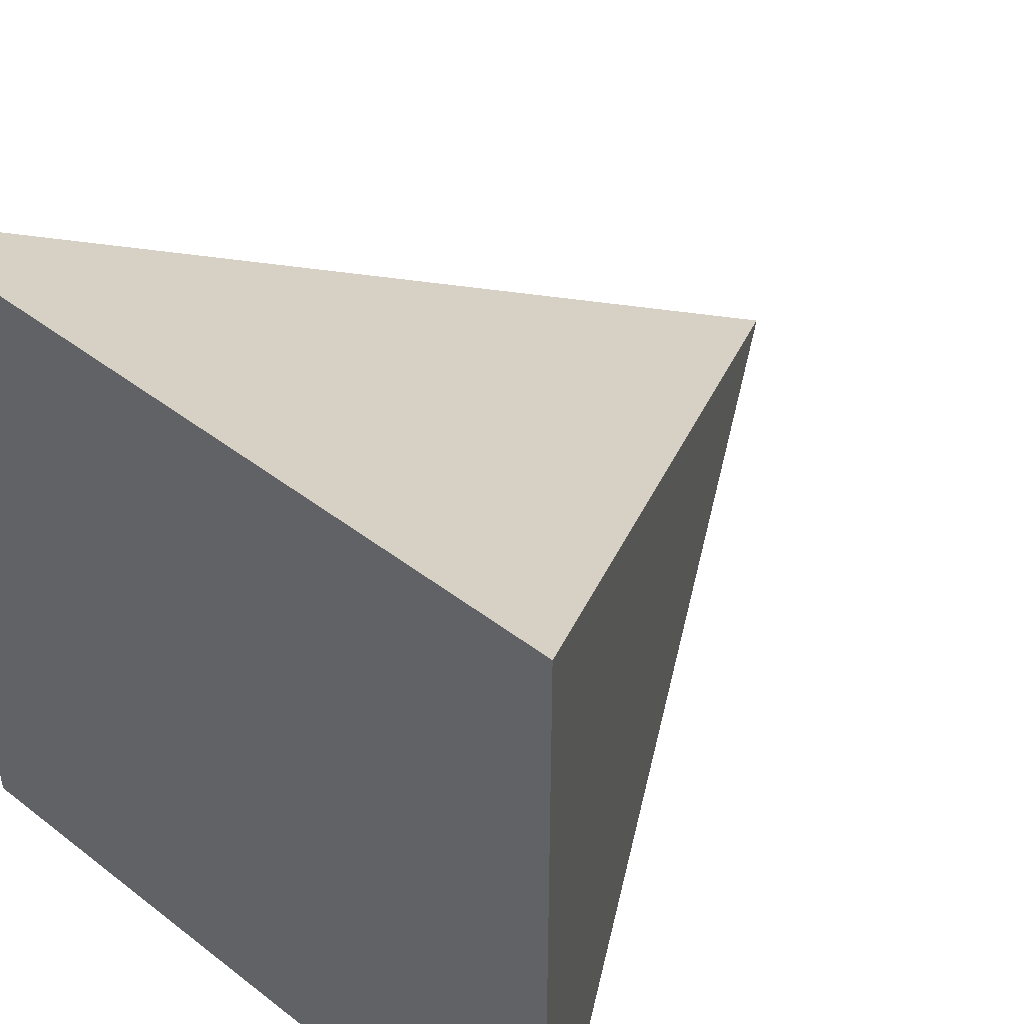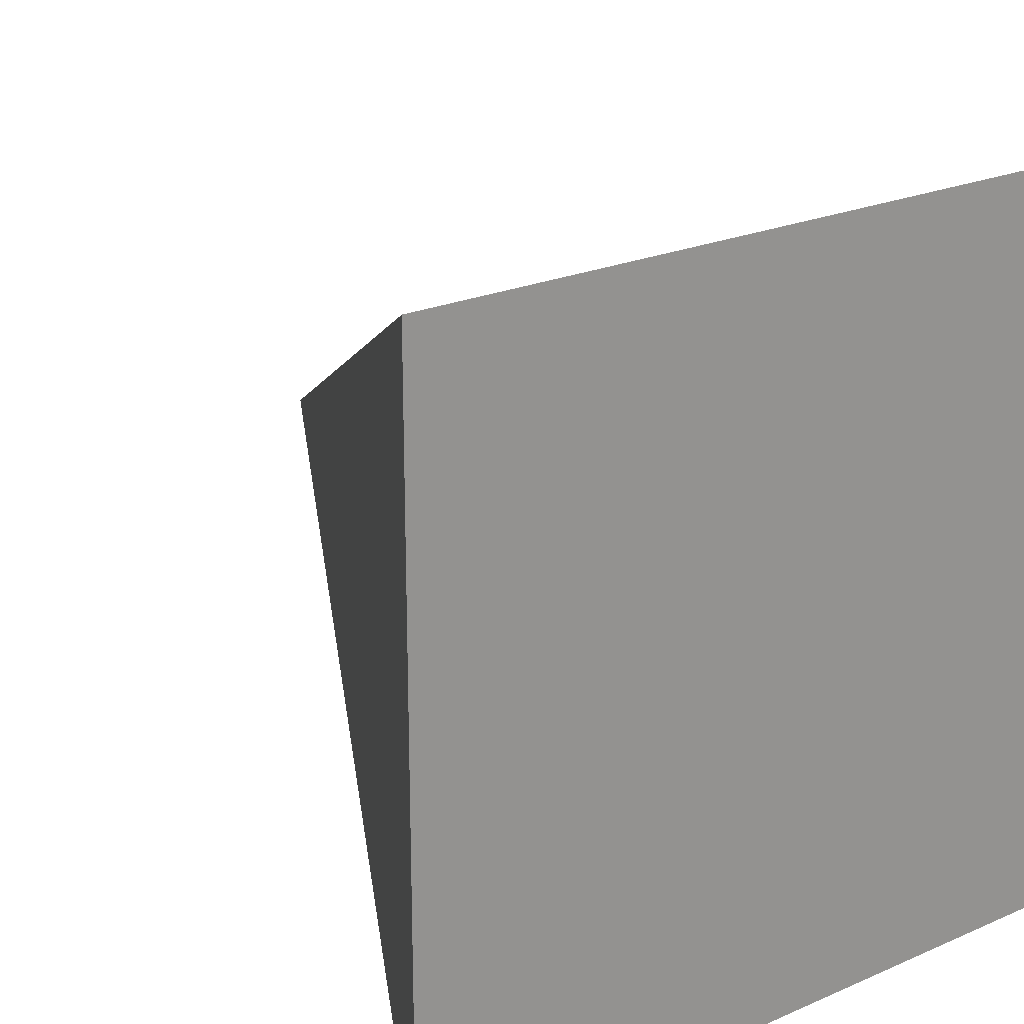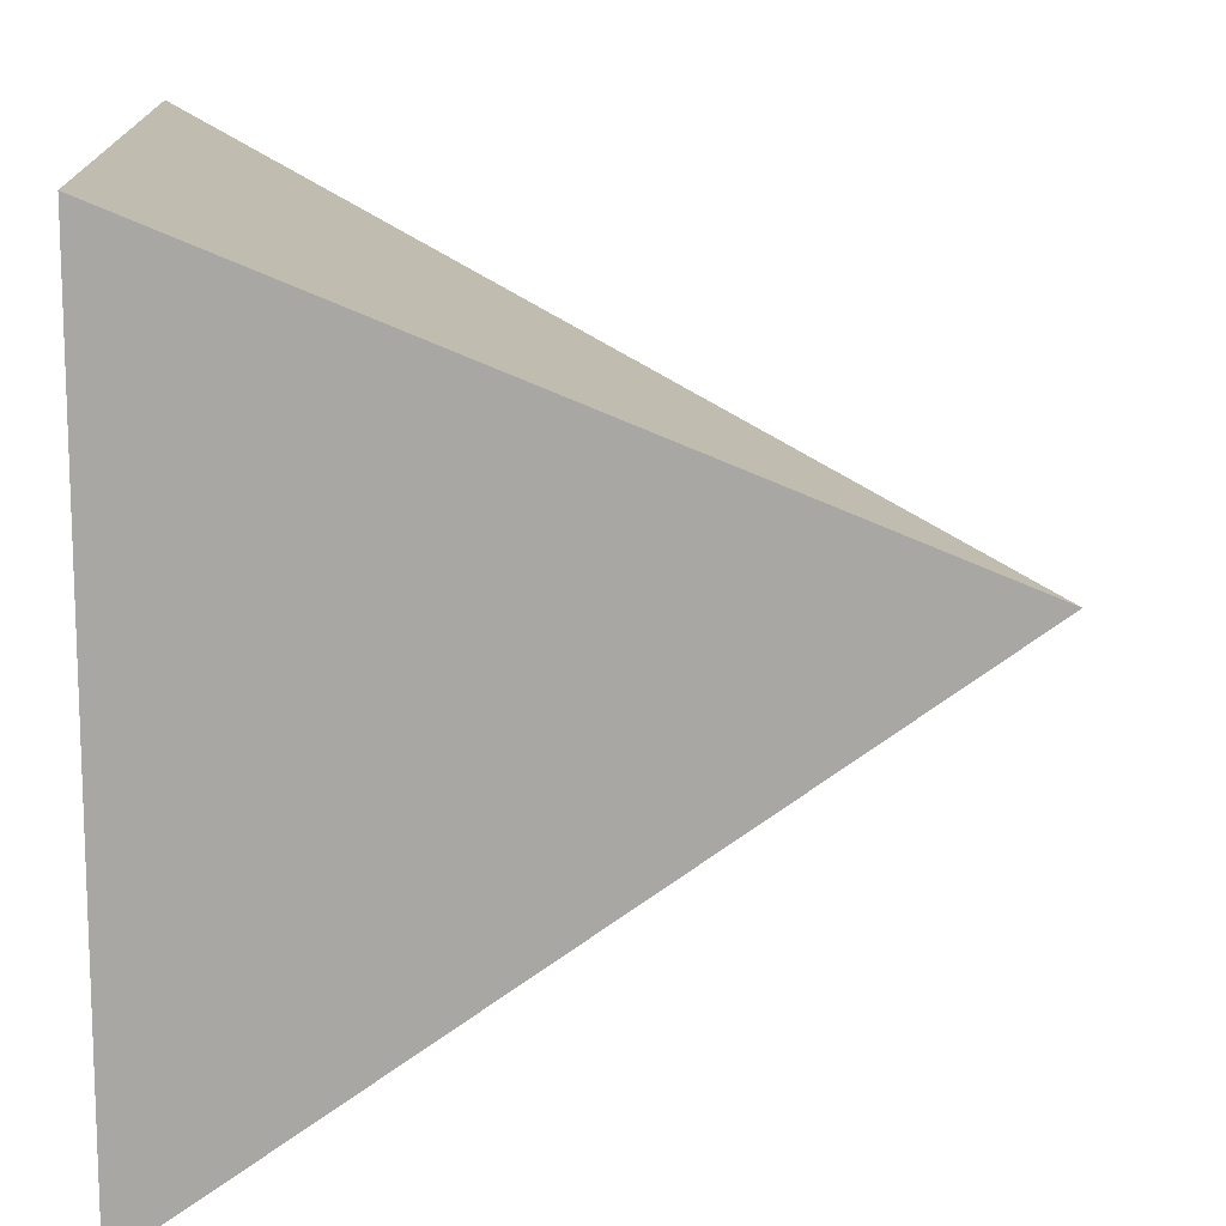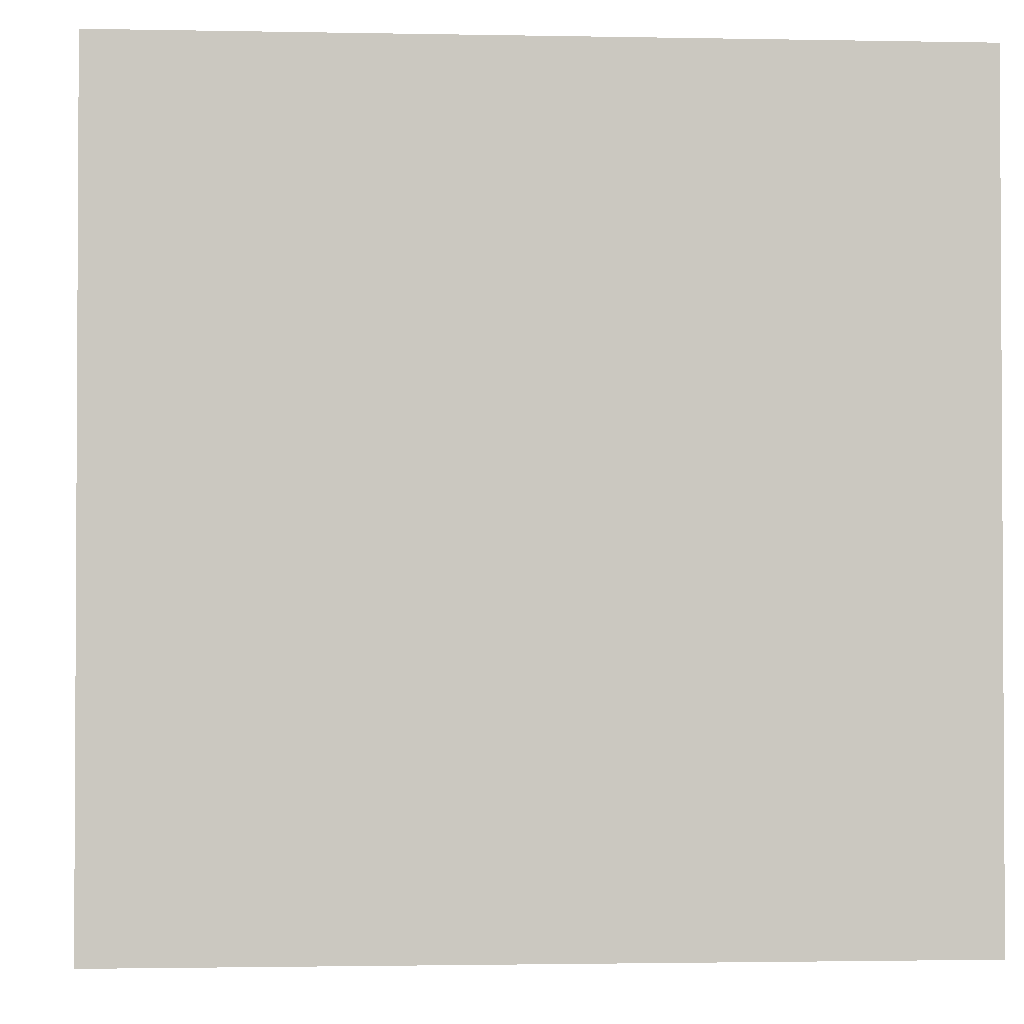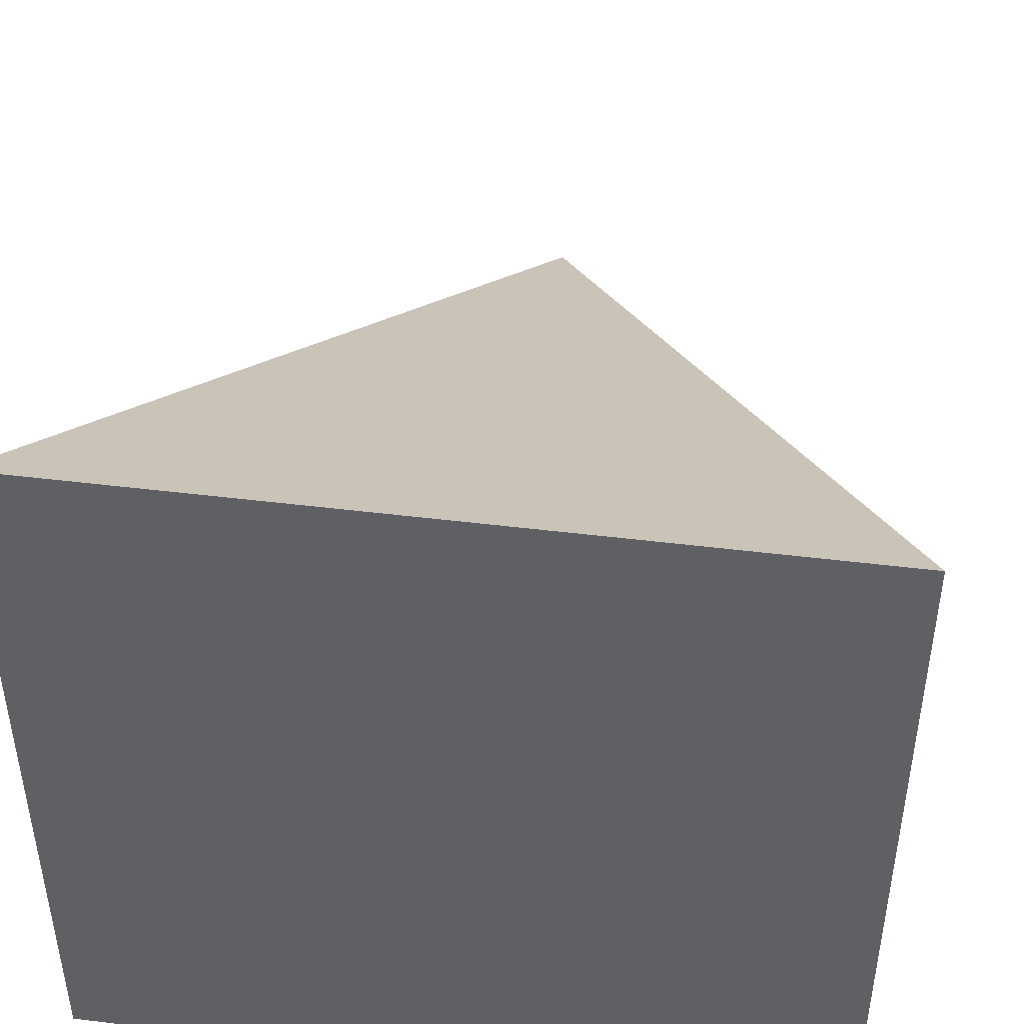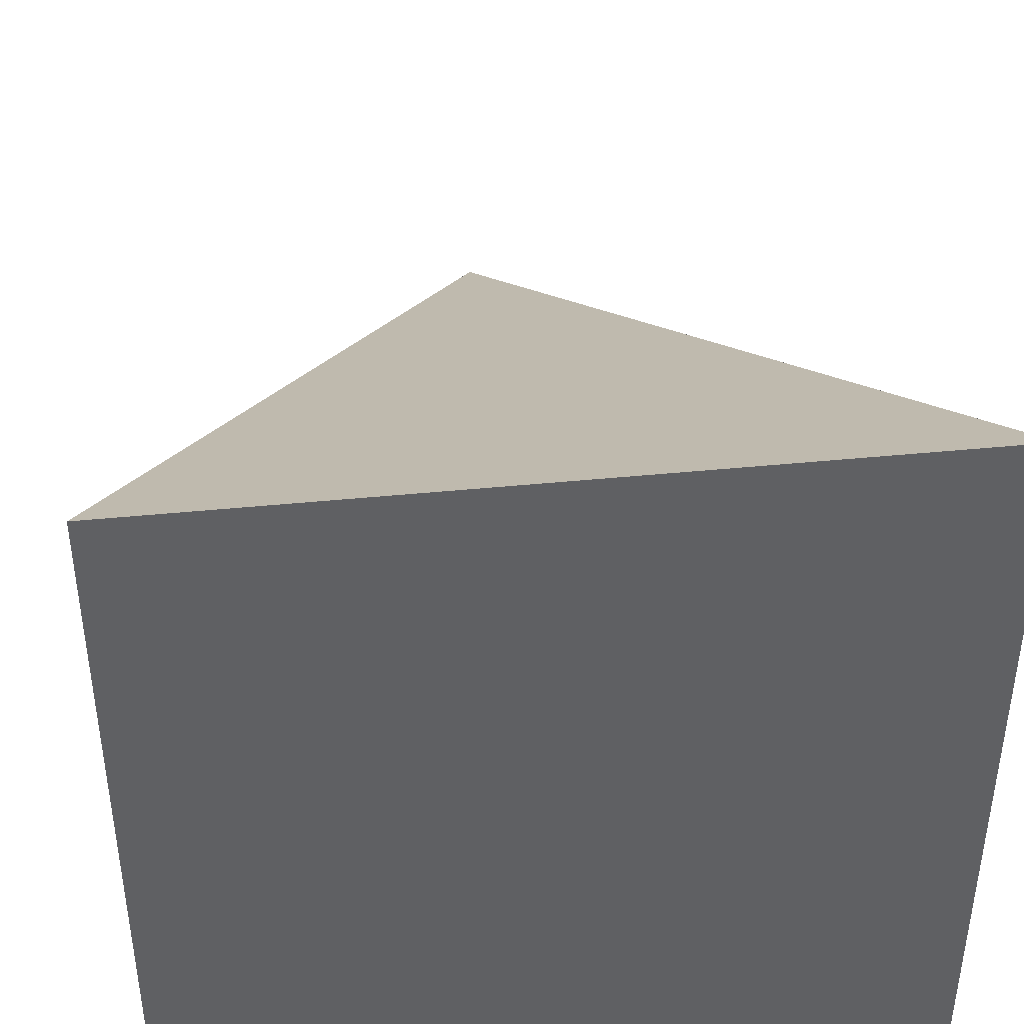
<metadata>
{"format":"obj","ext":"obj","renderer":"f3d","projection":"perspective","resolution":1024,"background":"white","views":[{"elev":44.6,"azim":131.9,"up":"+Z"},{"elev":23.0,"azim":53.5,"up":"+Z"},{"elev":13.6,"azim":177.4,"up":"+Z"},{"elev":-1.8,"azim":85.9,"up":"+Y"},{"elev":45.9,"azim":98.1,"up":"+Y"},{"elev":42.7,"azim":83.2,"up":"+Z"}]}
</metadata>
<code>
o Object.1
v -31.51 -1.713 27.93
v -31.51 -1.713 32.93
v -36.51 0.7875 30.43
v -31.51 3.287 27.93
v -31.51 3.287 32.93
f 1 2 3
f 4 2 1
f 1 3 4
f 2 5 3
f 5 4 3
f 5 2 4

</code>
